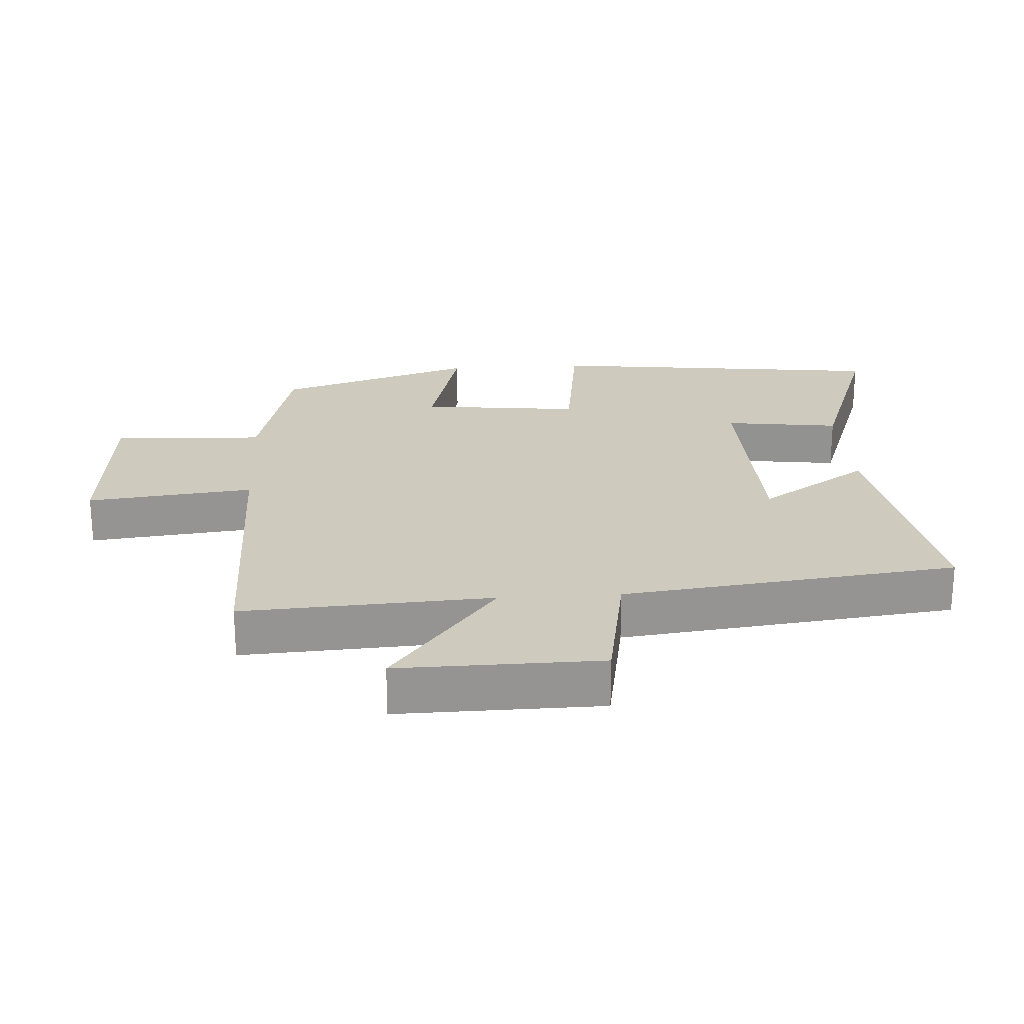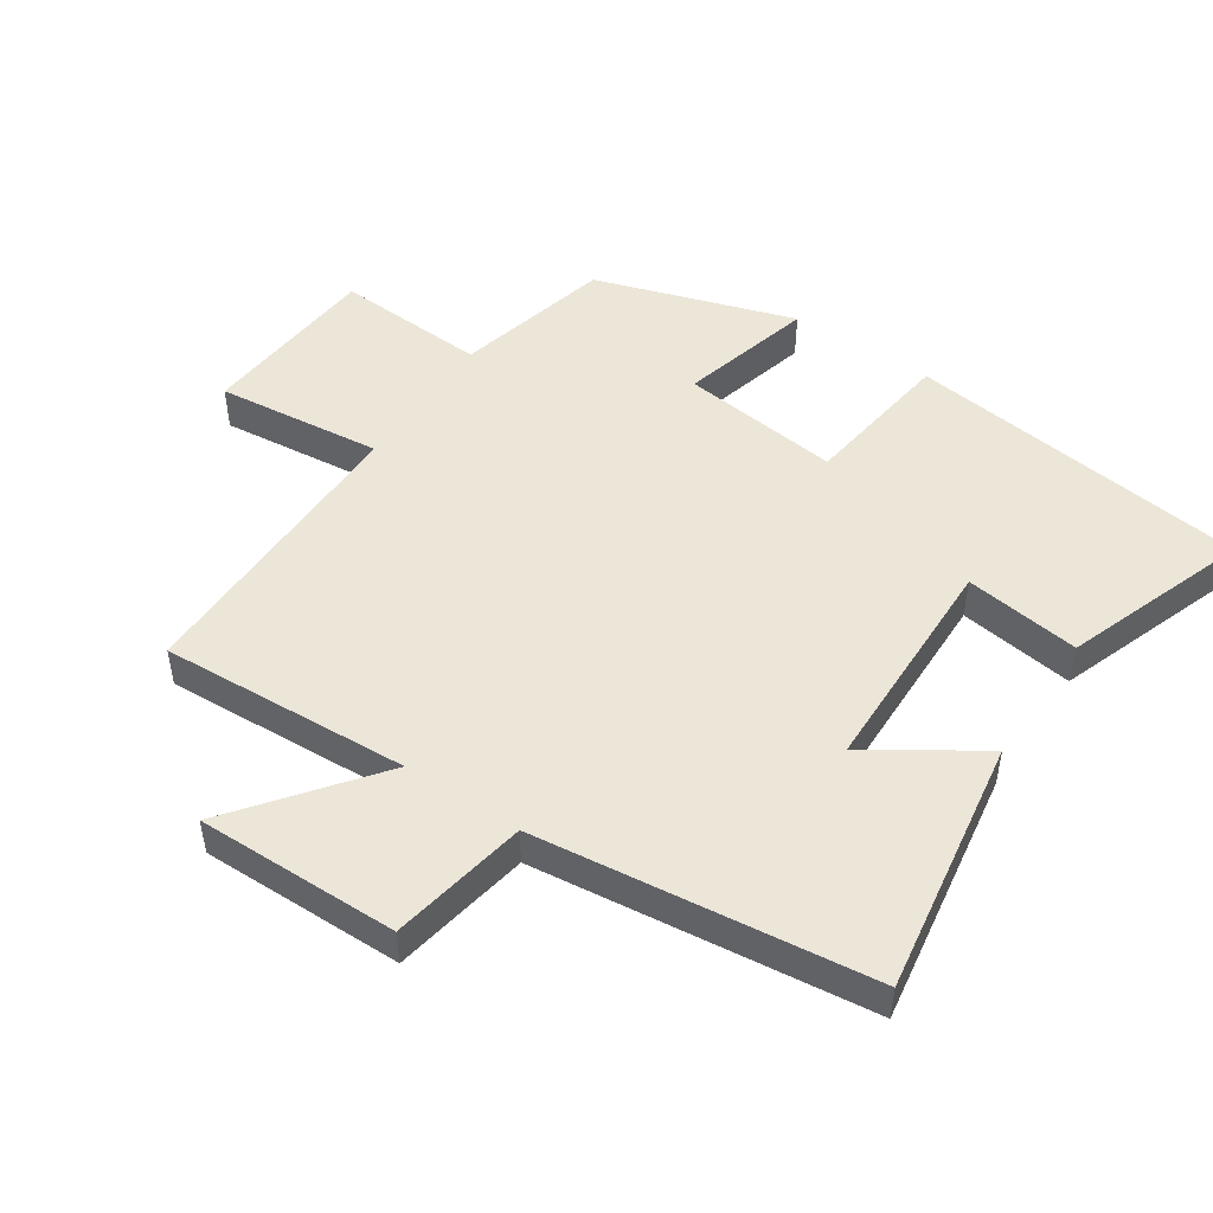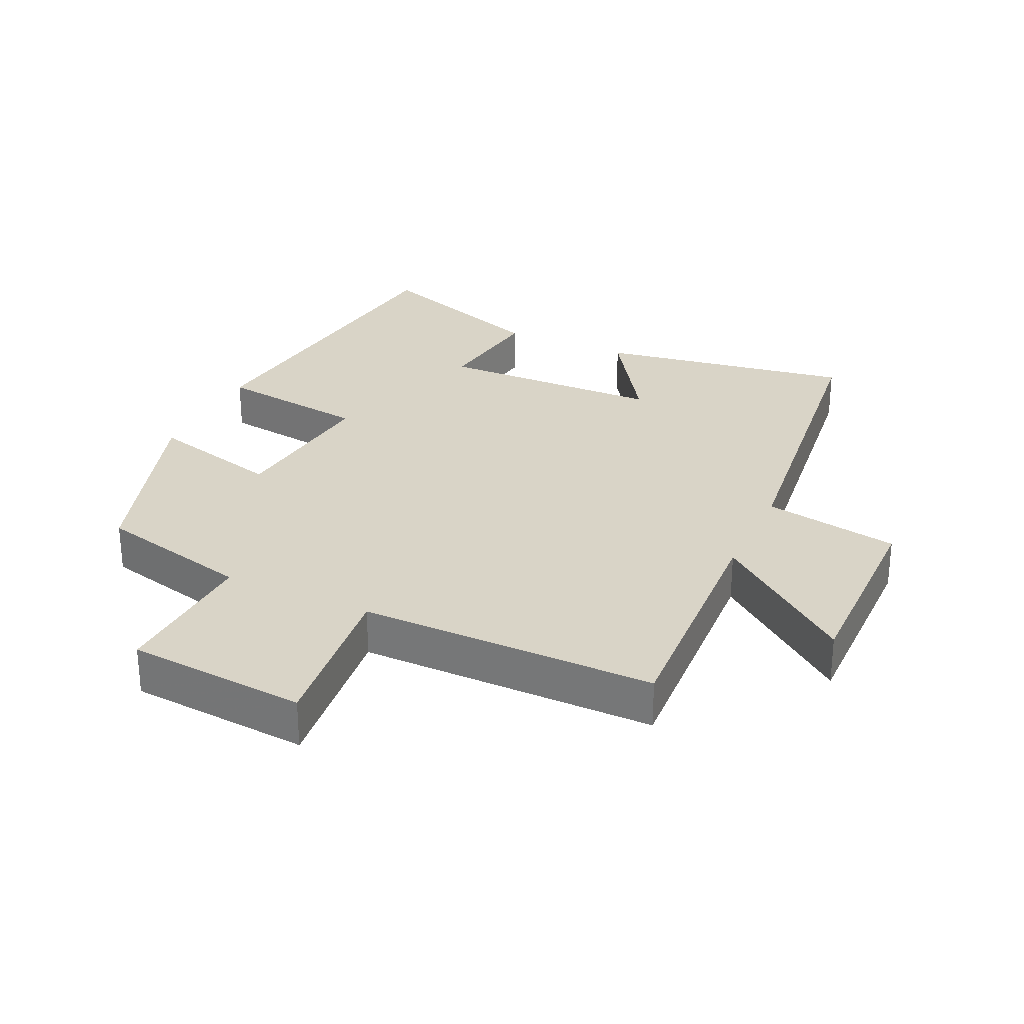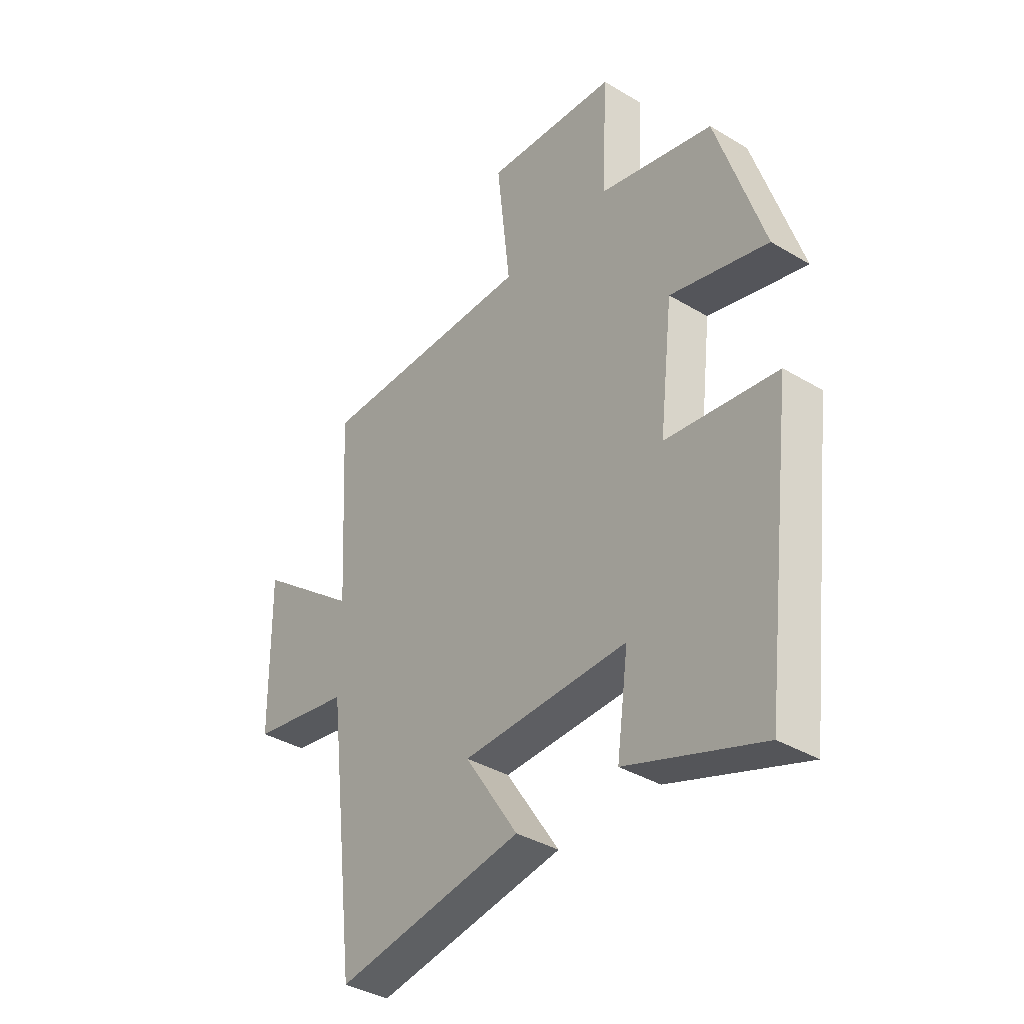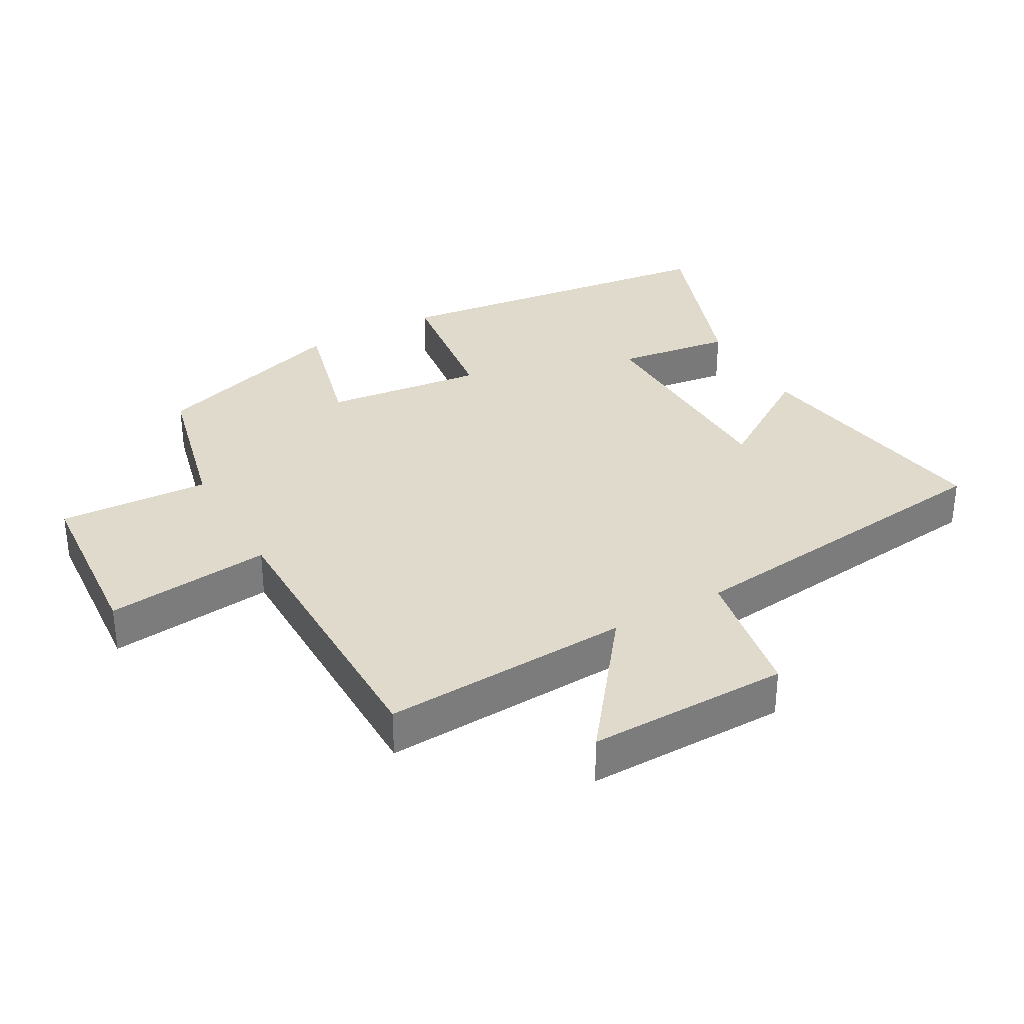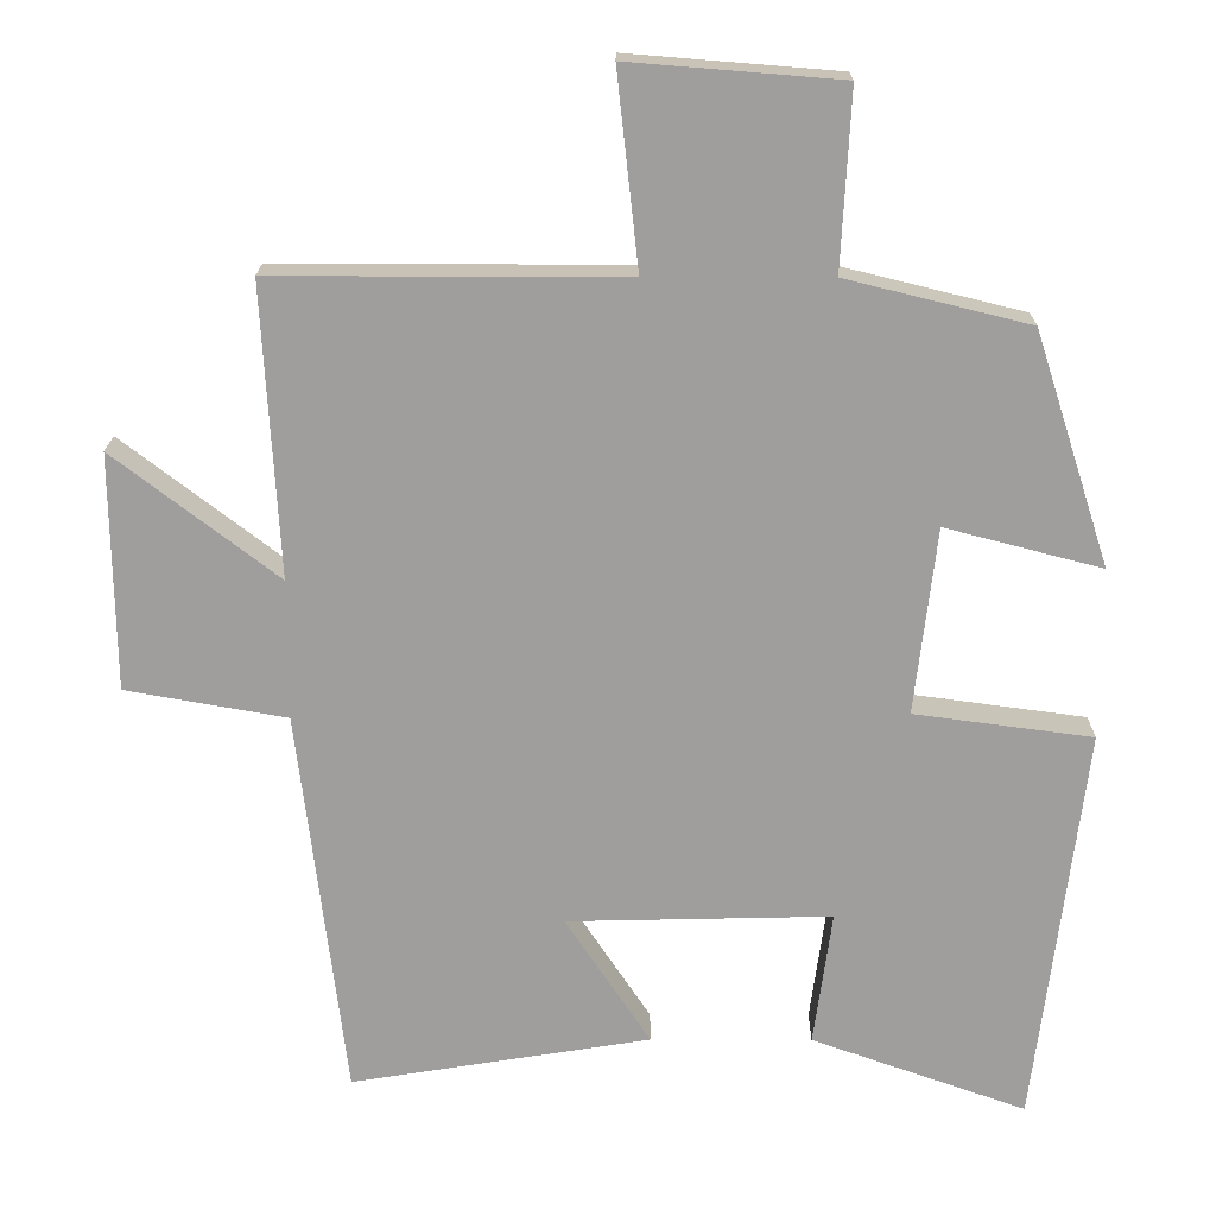
<metadata>
{"format":"obj","ext":"obj","renderer":"f3d","projection":"perspective","resolution":1024,"background":"white","views":[{"elev":23.2,"azim":86.3,"up":"+Y"},{"elev":49.1,"azim":123.9,"up":"+Y"},{"elev":28.6,"azim":25.0,"up":"+Y"},{"elev":-37.5,"azim":-127.5,"up":"+Z"},{"elev":33.0,"azim":60.6,"up":"+Y"},{"elev":18.9,"azim":-179.6,"up":"+Z"}]}
</metadata>
<code>
v 0.521 0.07 0.501
v 0.5 0.07 0.123
v 0.712 0.07 0.286
v 0.708 0.07 -0.02
v 0.5 0.07 -0.057
v 0.439 0.07 -0.563
v 0.051 0.07 -0.5
v 0.161 0.07 -0.333
v -0.181 0.07 -0.325
v -0.157 0.07 -0.5
v -0.436 0.07 -0.599
v -0.5 0.07 -0.08
v -0.269 0.07 -0.049
v -0.297 0.07 0.193
v -0.5 0.07 0.14
v -0.402 0.07 0.442
v -0.165 0.07 0.5
v -0.177 0.07 0.73
v 0.097 0.07 0.752
v 0.069 0.07 0.5
v 0.521 0 0.501
v 0.5 0 0.123
v 0.712 0 0.286
v 0.708 0 -0.02
v 0.5 0 -0.057
v 0.439 0 -0.563
v 0.051 0 -0.5
v 0.161 0 -0.333
v -0.181 0 -0.325
v -0.157 0 -0.5
v -0.436 0 -0.599
v -0.5 0 -0.08
v -0.269 0 -0.049
v -0.297 0 0.193
v -0.5 0 0.14
v -0.402 0 0.442
v -0.165 0 0.5
v -0.177 0 0.73
v 0.097 0 0.752
v 0.069 0 0.5
f 17 18 19 20
f 15 16 17 20
f 14 15 20 1
f 13 14 1 2
f 10 11 12 13
f 9 10 13
f 8 9 13 2
f 5 6 7 8
f 5 8 2 3
f 3 4 5
f 40 39 38 37
f 40 37 36 35
f 21 40 35 34
f 22 21 34 33
f 33 32 31 30
f 33 30 29
f 22 33 29 28
f 28 27 26 25
f 23 22 28 25
f 25 24 23
f 1 21 22 2
f 2 22 23 3
f 3 23 24 4
f 4 24 25 5
f 5 25 26 6
f 6 26 27 7
f 7 27 28 8
f 8 28 29 9
f 9 29 30 10
f 10 30 31 11
f 11 31 32 12
f 12 32 33 13
f 13 33 34 14
f 14 34 35 15
f 15 35 36 16
f 16 36 37 17
f 17 37 38 18
f 18 38 39 19
f 19 39 40 20
f 20 40 21 1

</code>
